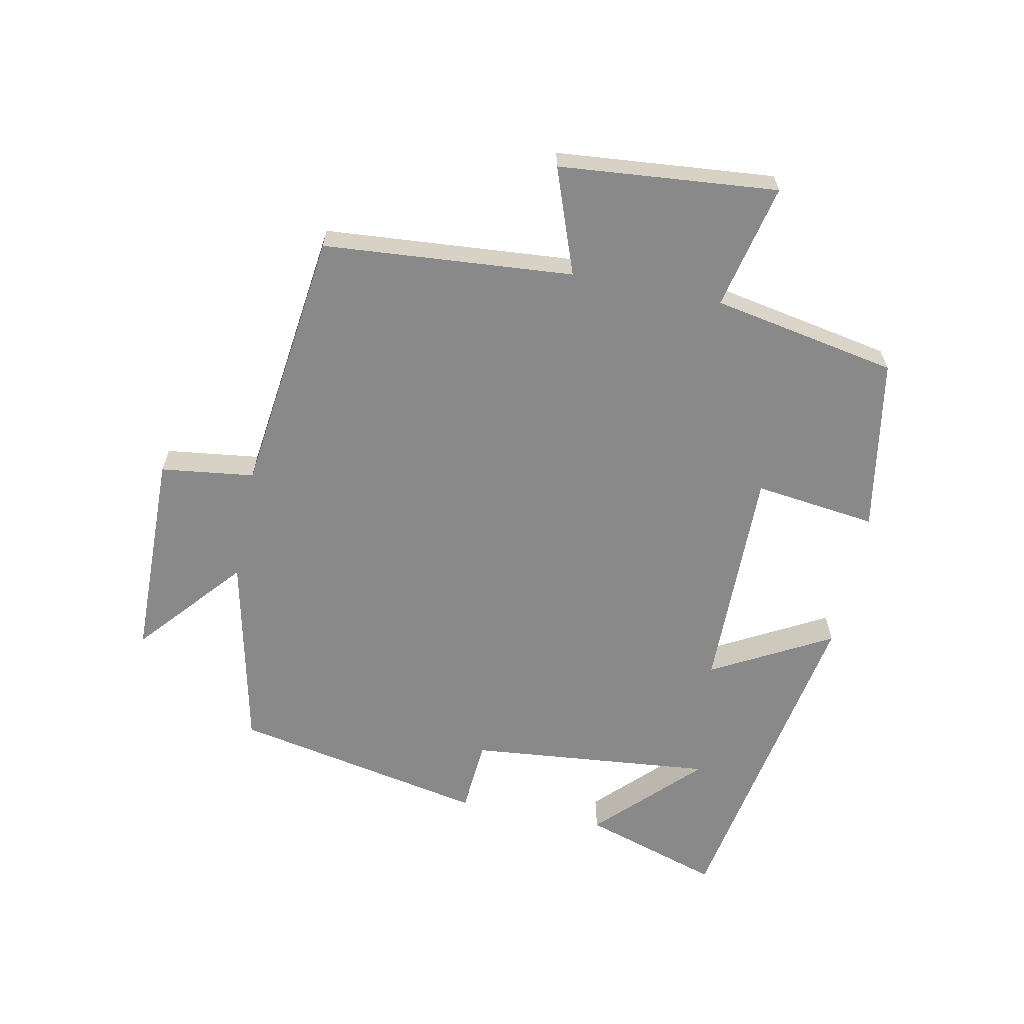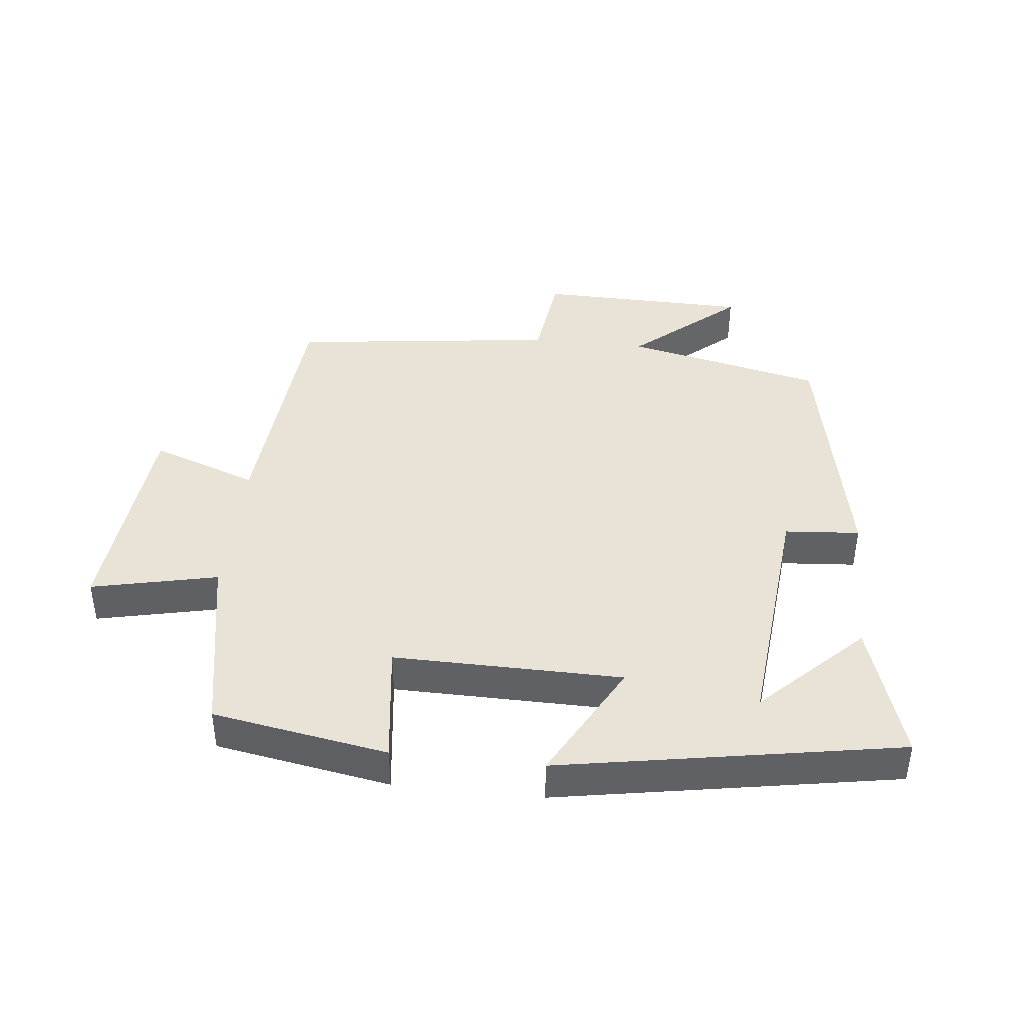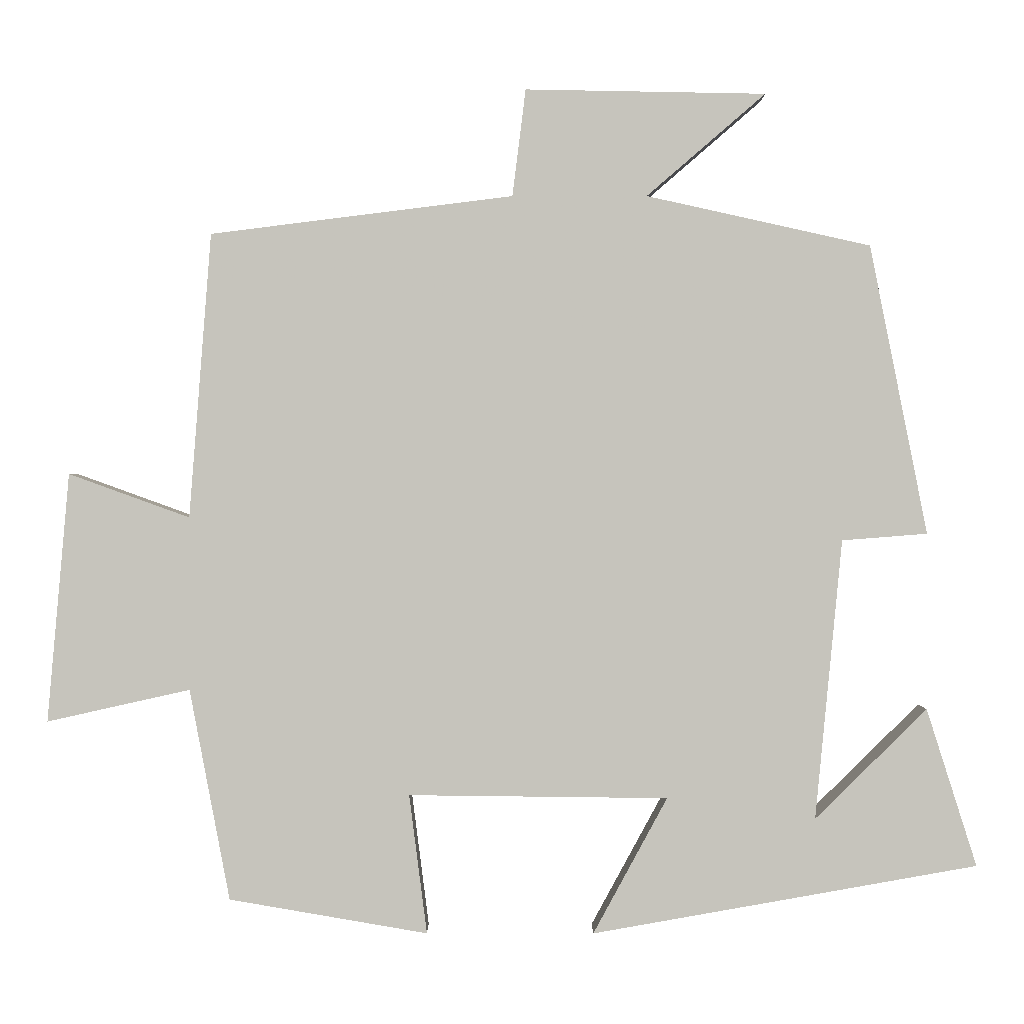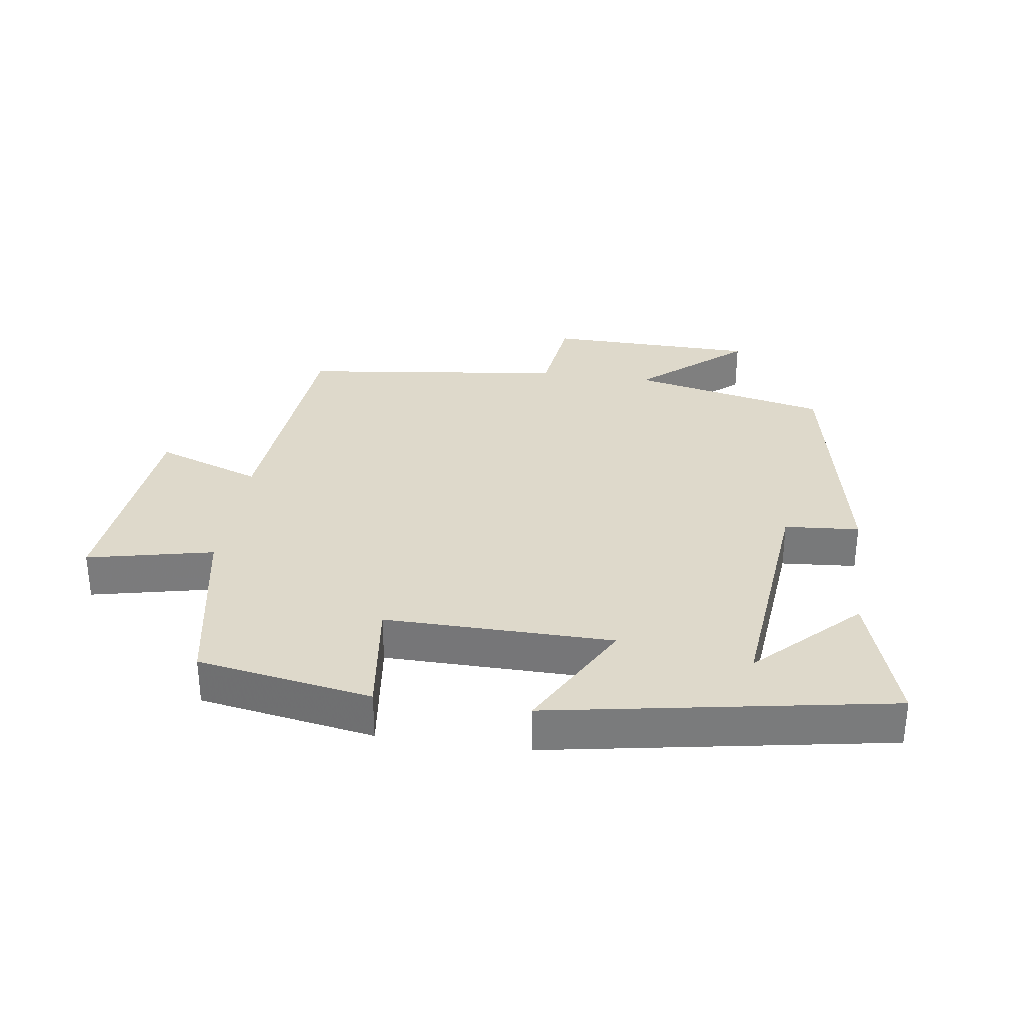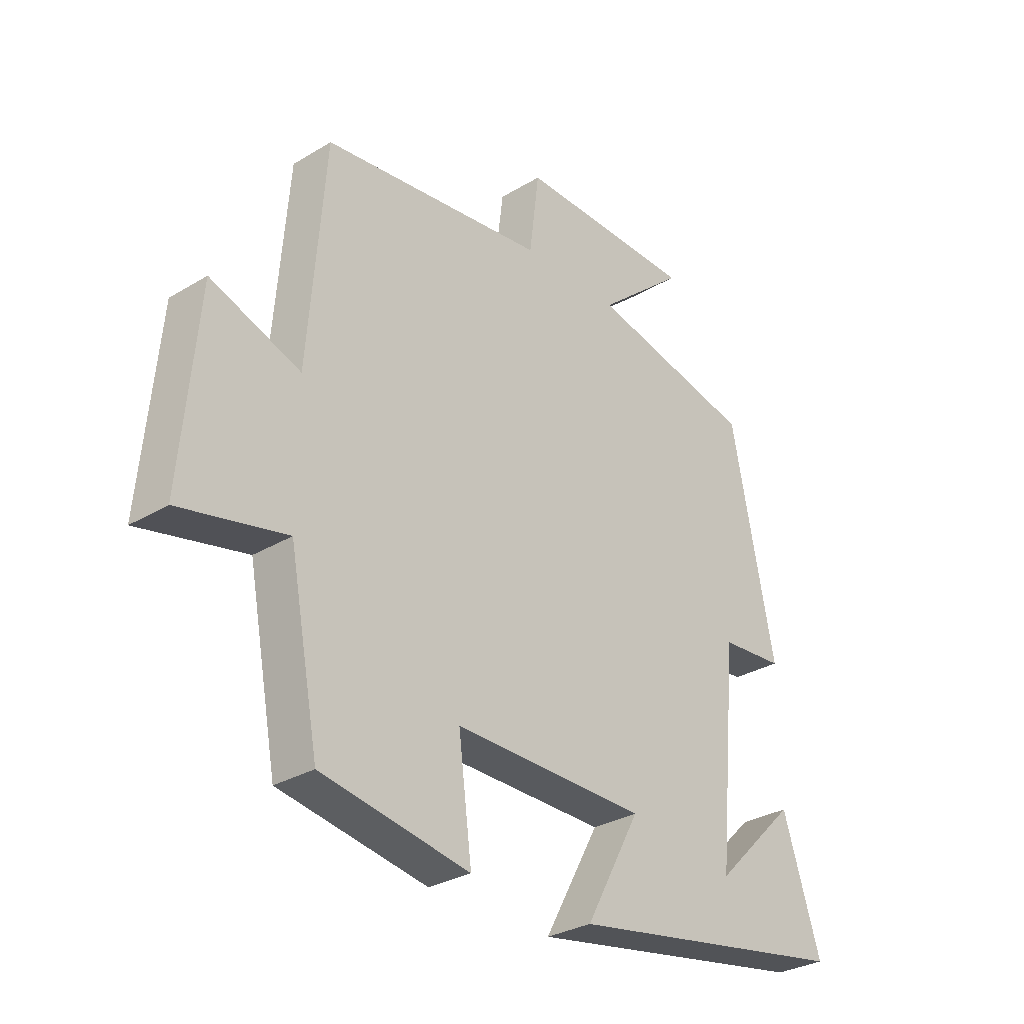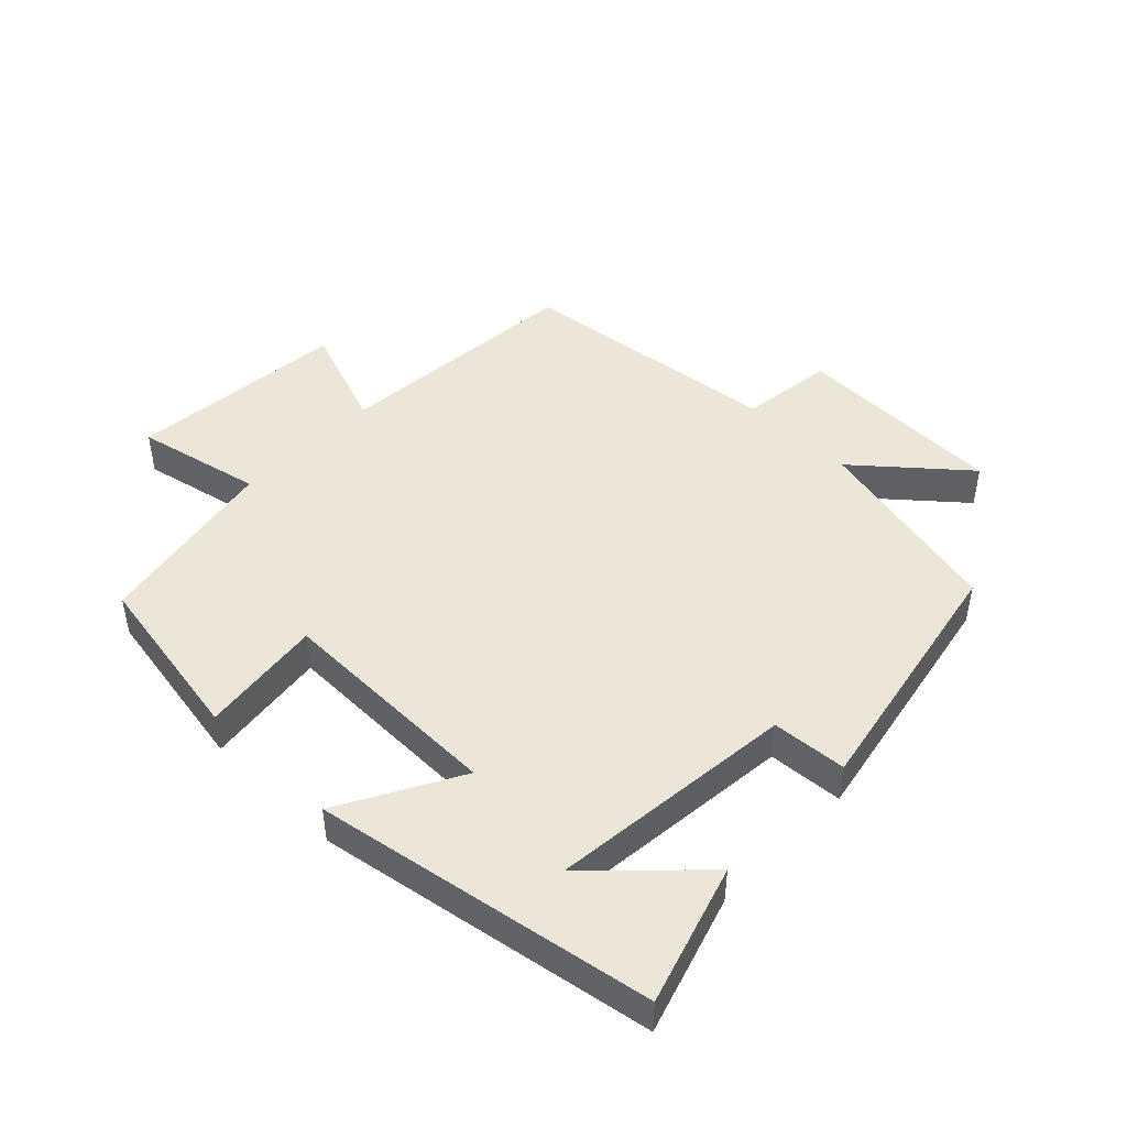
<metadata>
{"format":"obj","ext":"obj","renderer":"f3d","projection":"perspective","resolution":1024,"background":"white","views":[{"elev":-63.1,"azim":78.6,"up":"+Y"},{"elev":41.8,"azim":-173.8,"up":"+Y"},{"elev":0.7,"azim":-179.9,"up":"+Z"},{"elev":31.8,"azim":-171.8,"up":"+Y"},{"elev":-30.5,"azim":131.1,"up":"+Z"},{"elev":46.5,"azim":-135.5,"up":"+Y"}]}
</metadata>
<code>
v -0.568 0.07 -0.408
v -0.5 0.07 -0.195
v -0.349 0.07 -0.344
v -0.385 0.07 0.034
v -0.5 0.07 0.043
v -0.422 0.07 0.433
v -0.12 0.07 0.5
v -0.28 0.07 0.638
v 0.044 0.07 0.644
v 0.062 0.07 0.5
v 0.47 0.07 0.449
v 0.5 0.07 0.065
v 0.663 0.07 0.124
v 0.693 0.07 -0.212
v 0.5 0.07 -0.169
v 0.446 0.07 -0.454
v 0.178 0.07 -0.5
v 0.202 0.07 -0.312
v -0.148 0.07 -0.316
v -0.048 0.07 -0.5
v -0.568 0 -0.408
v -0.5 0 -0.195
v -0.349 0 -0.344
v -0.385 0 0.034
v -0.5 0 0.043
v -0.422 0 0.433
v -0.12 0 0.5
v -0.28 0 0.638
v 0.044 0 0.644
v 0.062 0 0.5
v 0.47 0 0.449
v 0.5 0 0.065
v 0.663 0 0.124
v 0.693 0 -0.212
v 0.5 0 -0.169
v 0.446 0 -0.454
v 0.178 0 -0.5
v 0.202 0 -0.312
v -0.148 0 -0.316
v -0.048 0 -0.5
f 19 20 1
f 15 16 17 18
f 15 18 19
f 12 13 14 15
f 10 11 12 15
f 10 15 19
f 7 8 9 10
f 4 5 6 7
f 3 4 7 10
f 1 2 3
f 19 1 3
f 3 10 19
f 21 40 39
f 38 37 36 35
f 39 38 35
f 35 34 33 32
f 35 32 31 30
f 39 35 30
f 30 29 28 27
f 27 26 25 24
f 30 27 24 23
f 23 22 21
f 23 21 39
f 39 30 23
f 1 21 22 2
f 2 22 23 3
f 3 23 24 4
f 4 24 25 5
f 5 25 26 6
f 6 26 27 7
f 7 27 28 8
f 8 28 29 9
f 9 29 30 10
f 10 30 31 11
f 11 31 32 12
f 12 32 33 13
f 13 33 34 14
f 14 34 35 15
f 15 35 36 16
f 16 36 37 17
f 17 37 38 18
f 18 38 39 19
f 19 39 40 20
f 20 40 21 1

</code>
